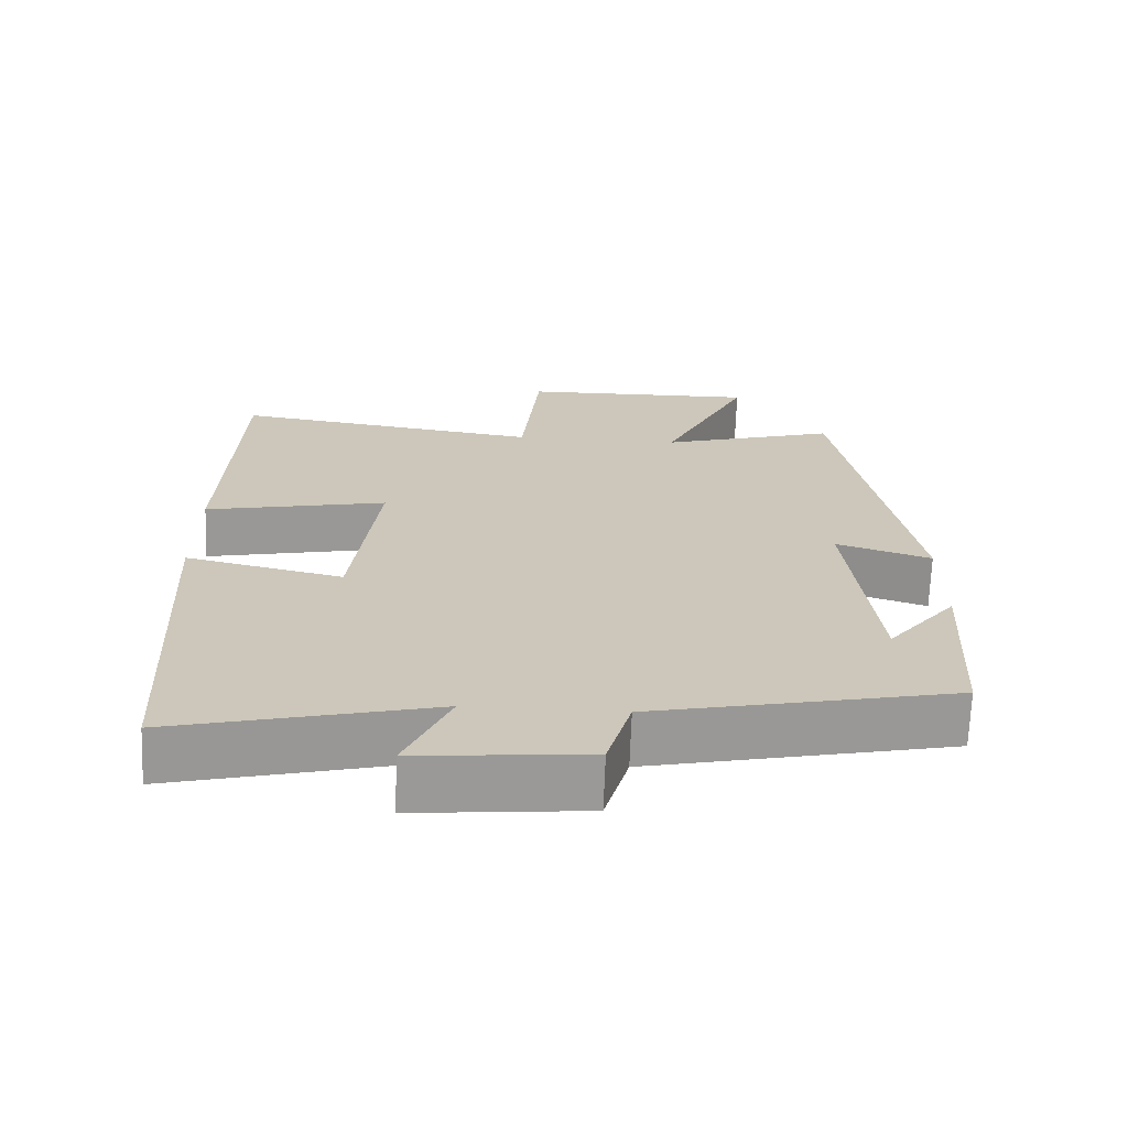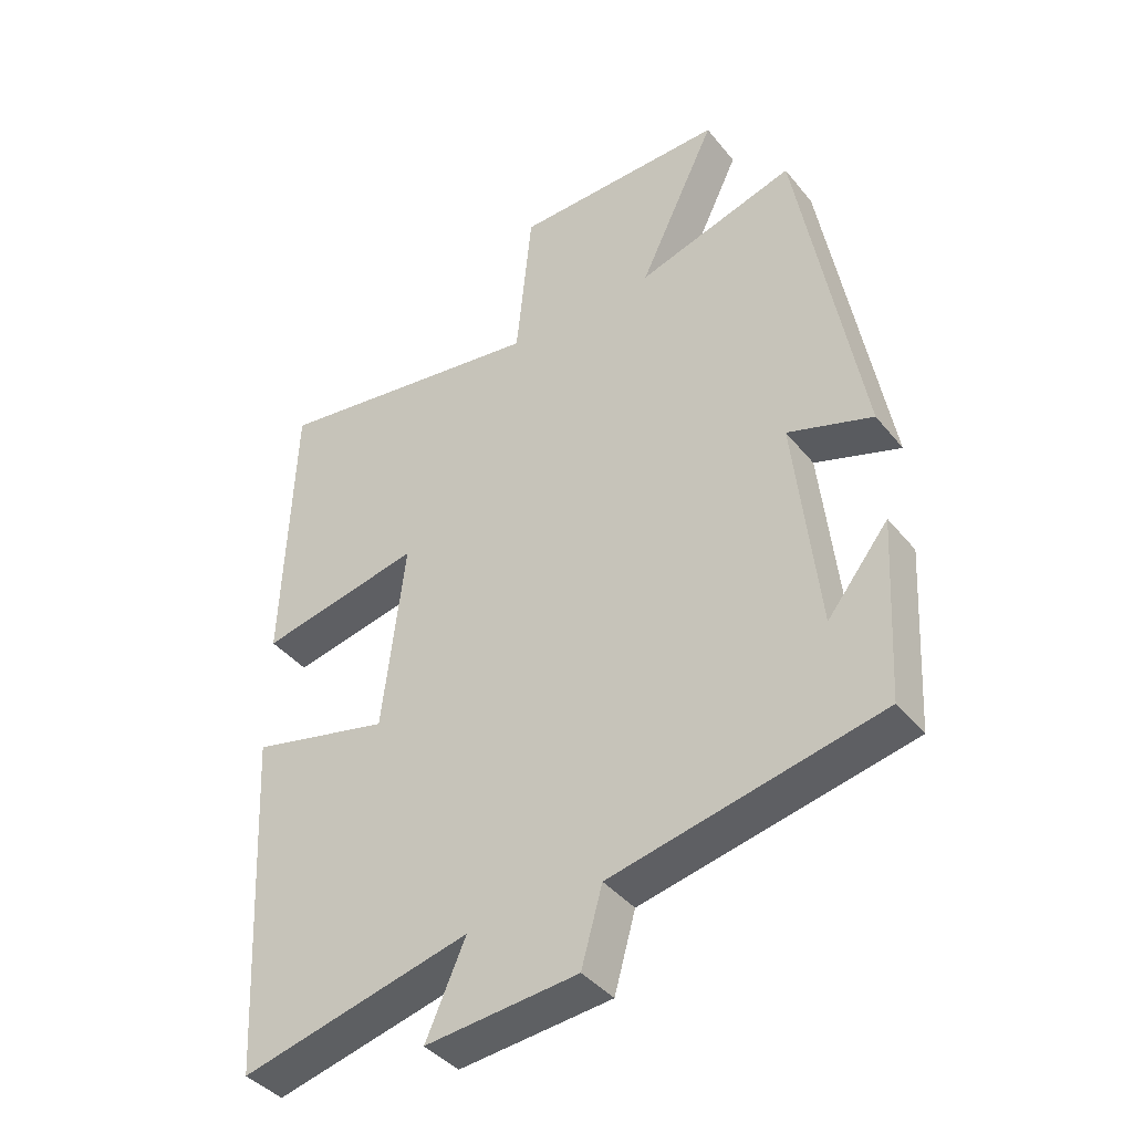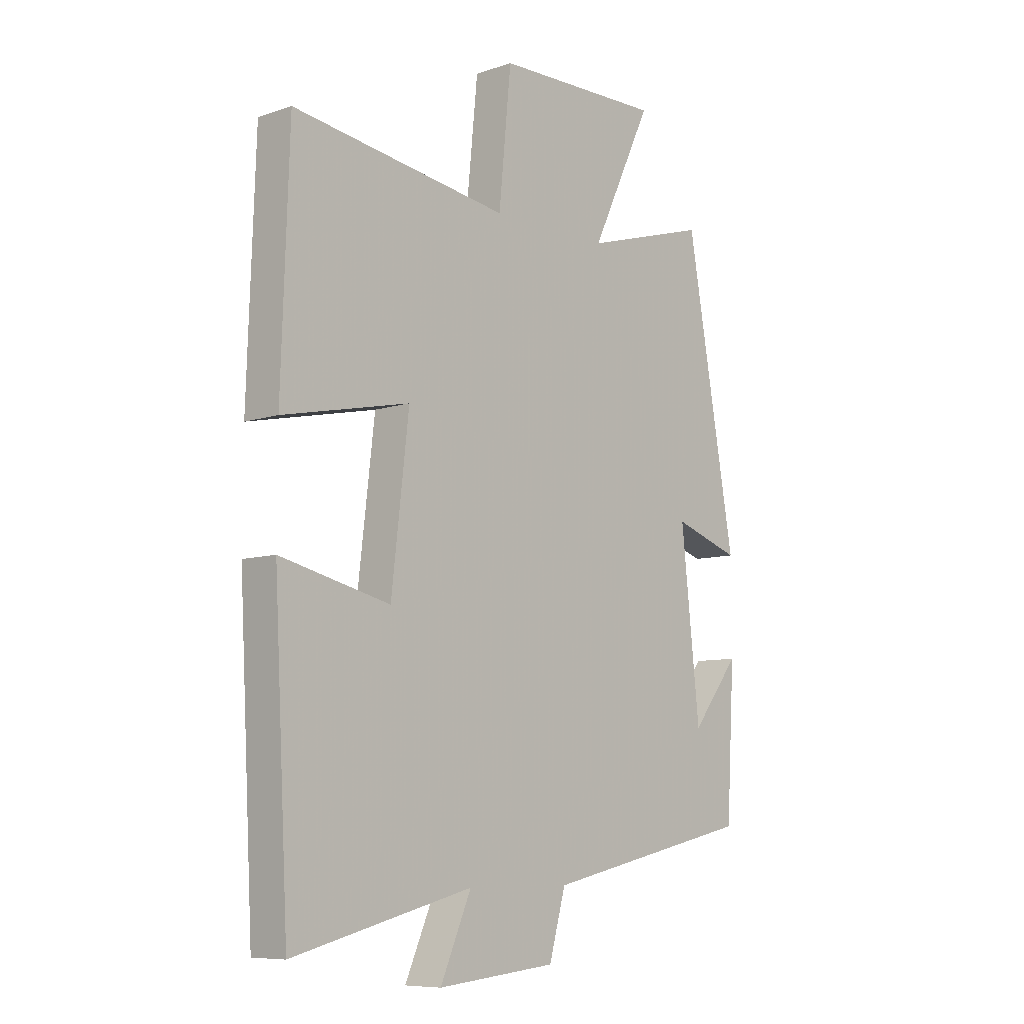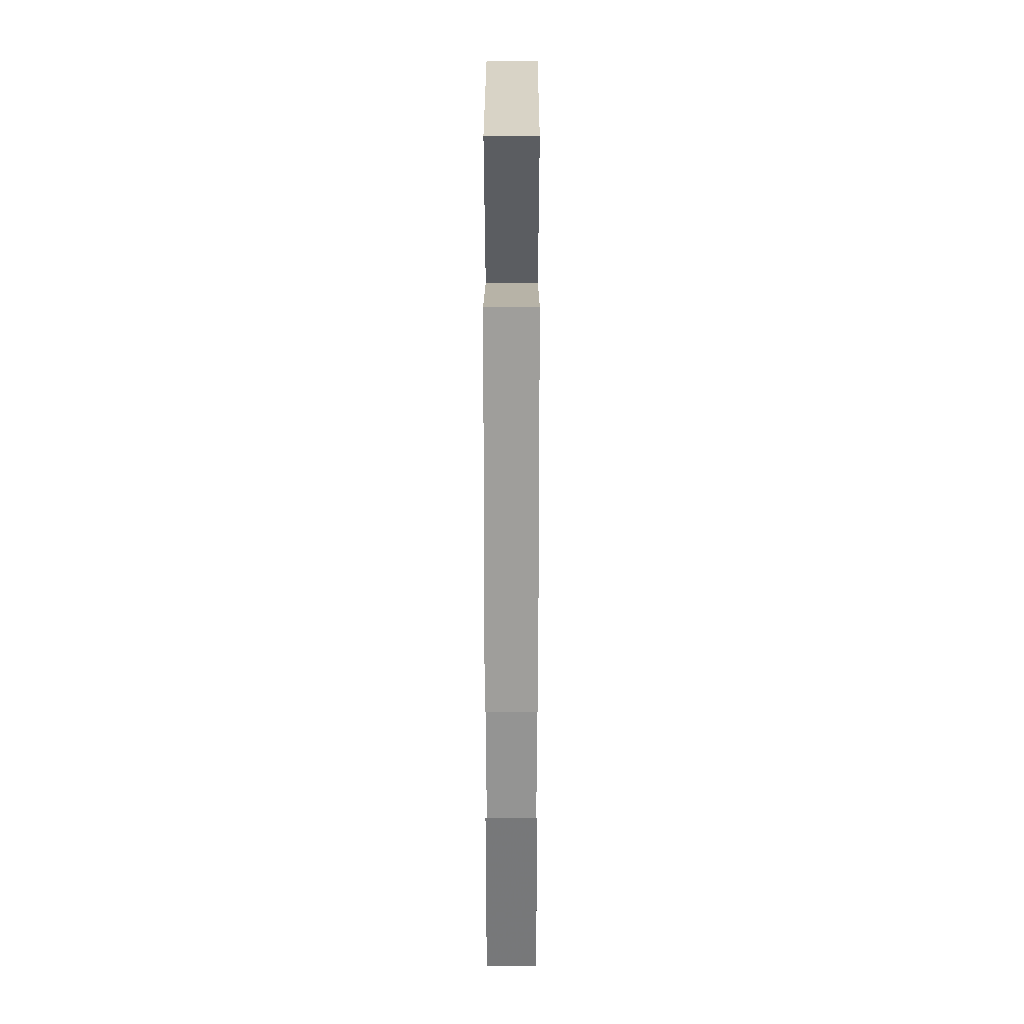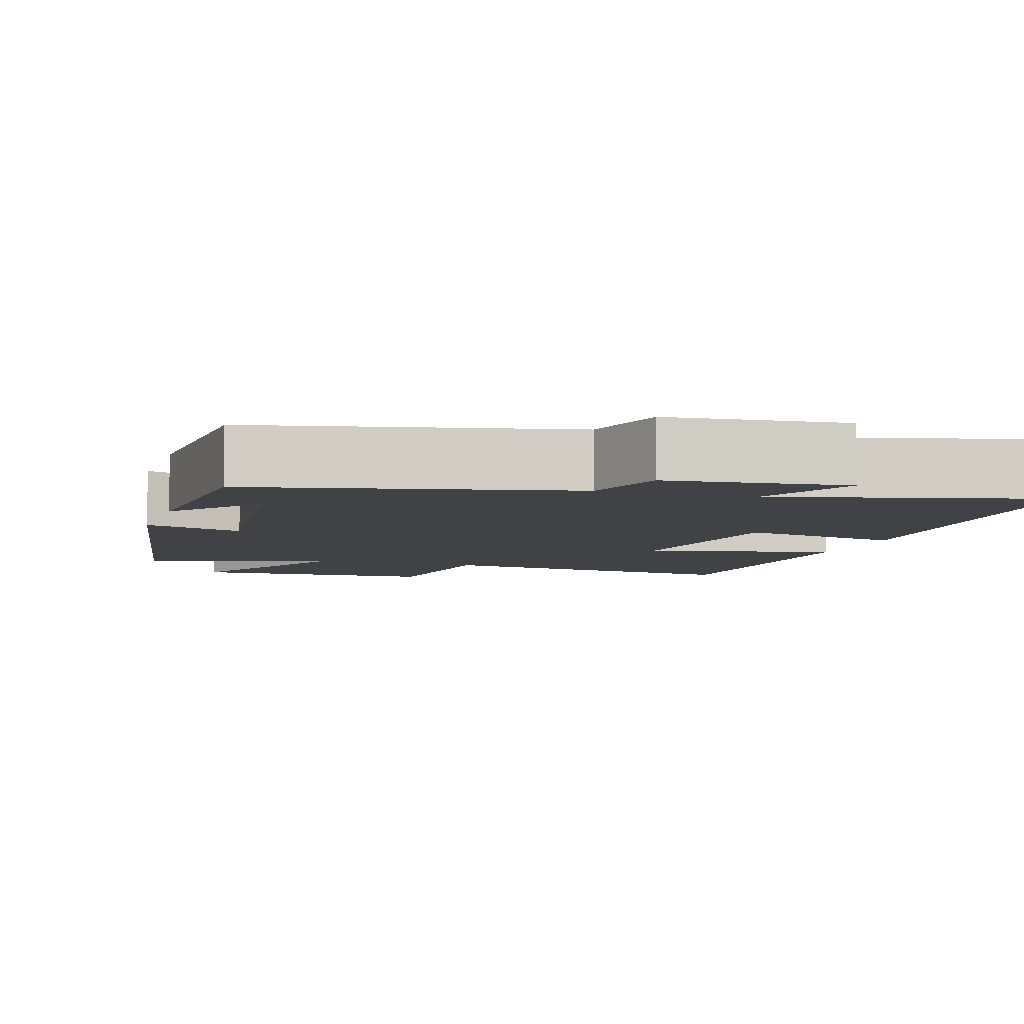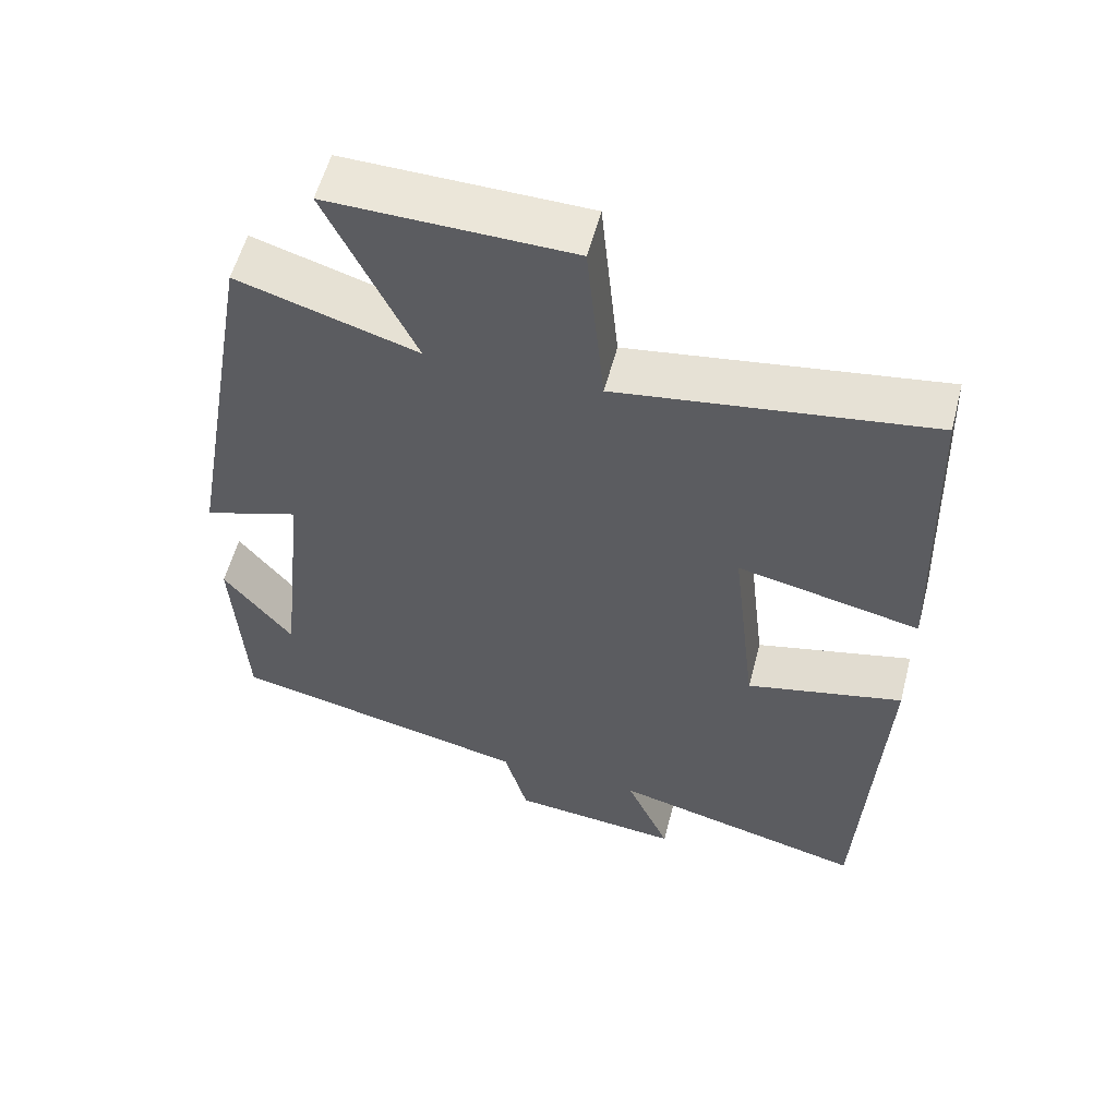
<metadata>
{"format":"obj","ext":"obj","renderer":"f3d","projection":"perspective","resolution":1024,"background":"white","views":[{"elev":-68.9,"azim":-2.1,"up":"+Z"},{"elev":-40.5,"azim":35.1,"up":"+Z"},{"elev":-8.4,"azim":-47.5,"up":"+Z"},{"elev":29.2,"azim":90.1,"up":"+Z"},{"elev":-6.1,"azim":162.6,"up":"+Y"},{"elev":56.4,"azim":-165.4,"up":"+Z"}]}
</metadata>
<code>
v -0.472 0.07 -0.586
v -0.5 0.07 -0.059
v -0.288 0.07 -0.109
v -0.254 0.07 0.181
v -0.5 0.07 0.129
v -0.485 0.07 0.562
v -0.066 0.07 0.5
v -0.042 0.07 0.742
v 0.282 0.07 0.748
v 0.164 0.07 0.5
v 0.405 0.07 0.572
v 0.5 0.07 0.034
v 0.371 0.07 0.077
v 0.407 0.07 -0.255
v 0.5 0.07 -0.138
v 0.484 0.07 -0.412
v 0.077 0.07 -0.5
v 0.045 0.07 -0.614
v -0.185 0.07 -0.636
v -0.125 0.07 -0.5
v -0.472 0 -0.586
v -0.5 0 -0.059
v -0.288 0 -0.109
v -0.254 0 0.181
v -0.5 0 0.129
v -0.485 0 0.562
v -0.066 0 0.5
v -0.042 0 0.742
v 0.282 0 0.748
v 0.164 0 0.5
v 0.405 0 0.572
v 0.5 0 0.034
v 0.371 0 0.077
v 0.407 0 -0.255
v 0.5 0 -0.138
v 0.484 0 -0.412
v 0.077 0 -0.5
v 0.045 0 -0.614
v -0.185 0 -0.636
v -0.125 0 -0.5
f 17 18 19 20
f 16 17 20
f 14 15 16
f 14 16 20
f 13 14 20 1
f 10 11 12 13
f 7 8 9 10
f 7 10 13
f 4 5 6 7
f 3 4 7 13
f 1 2 3
f 1 3 13
f 40 39 38 37
f 40 37 36
f 36 35 34
f 40 36 34
f 21 40 34 33
f 33 32 31 30
f 30 29 28 27
f 33 30 27
f 27 26 25 24
f 33 27 24 23
f 23 22 21
f 33 23 21
f 1 21 22 2
f 2 22 23 3
f 3 23 24 4
f 4 24 25 5
f 5 25 26 6
f 6 26 27 7
f 7 27 28 8
f 8 28 29 9
f 9 29 30 10
f 10 30 31 11
f 11 31 32 12
f 12 32 33 13
f 13 33 34 14
f 14 34 35 15
f 15 35 36 16
f 16 36 37 17
f 17 37 38 18
f 18 38 39 19
f 19 39 40 20
f 20 40 21 1

</code>
